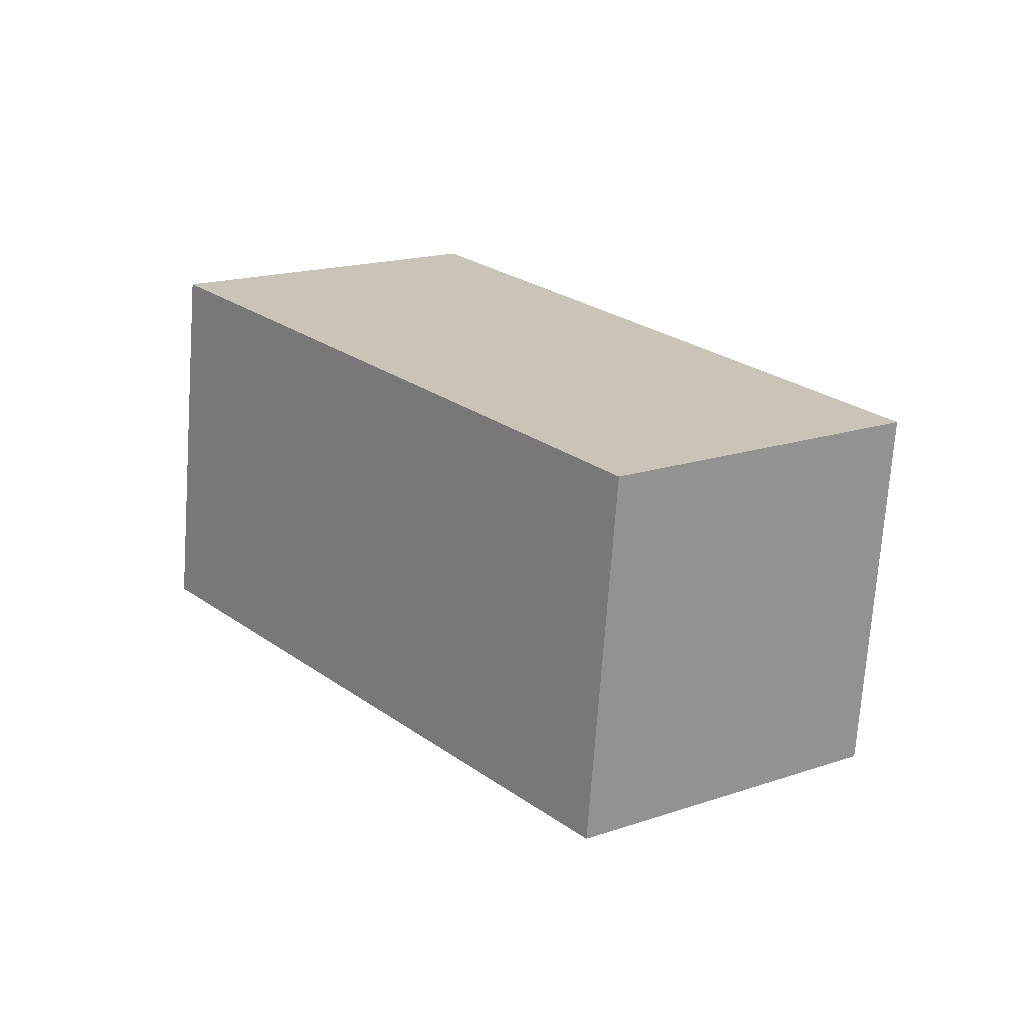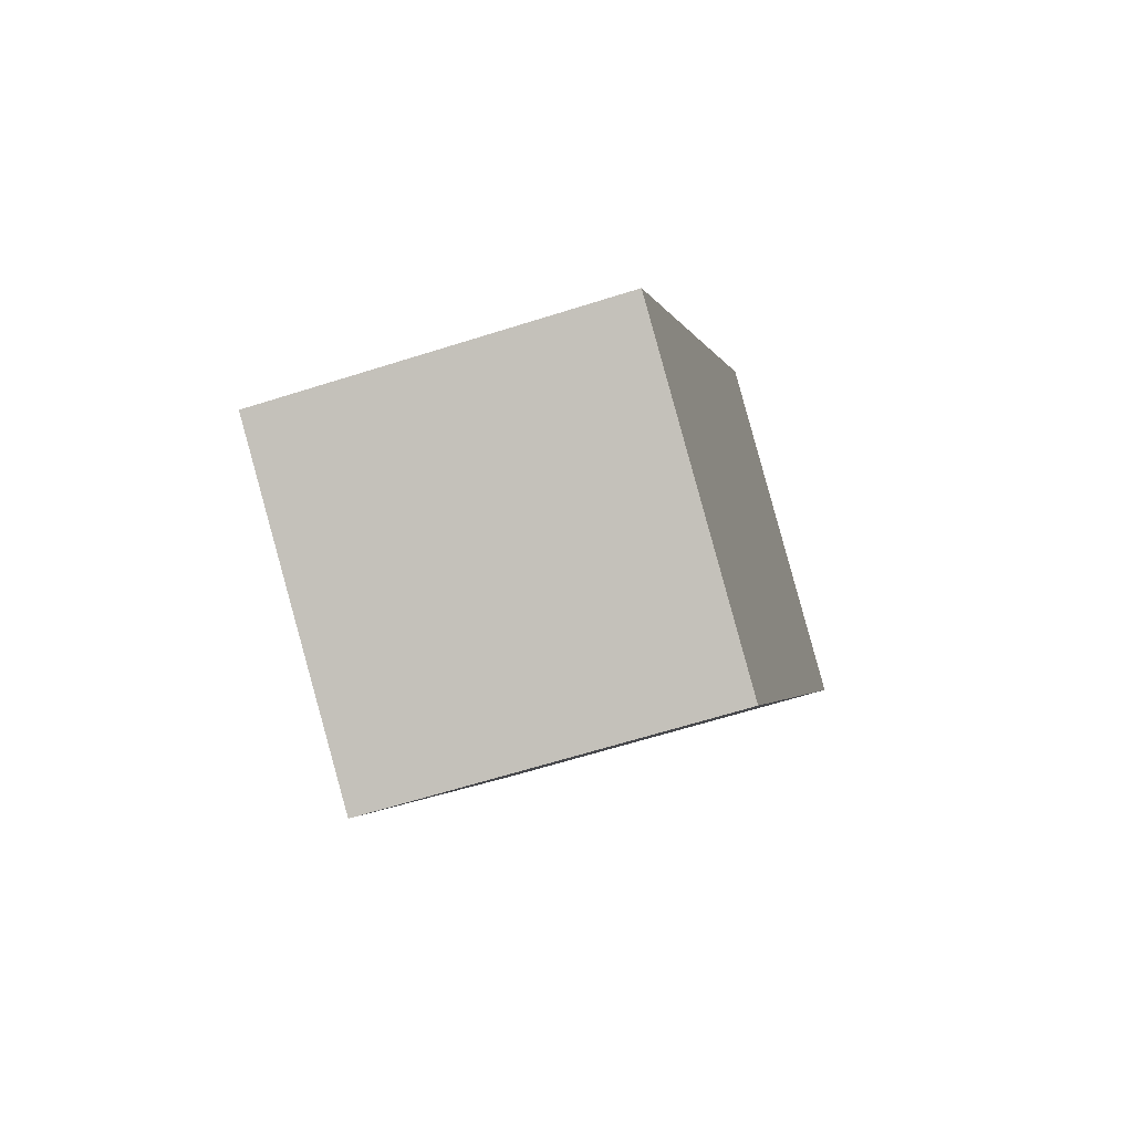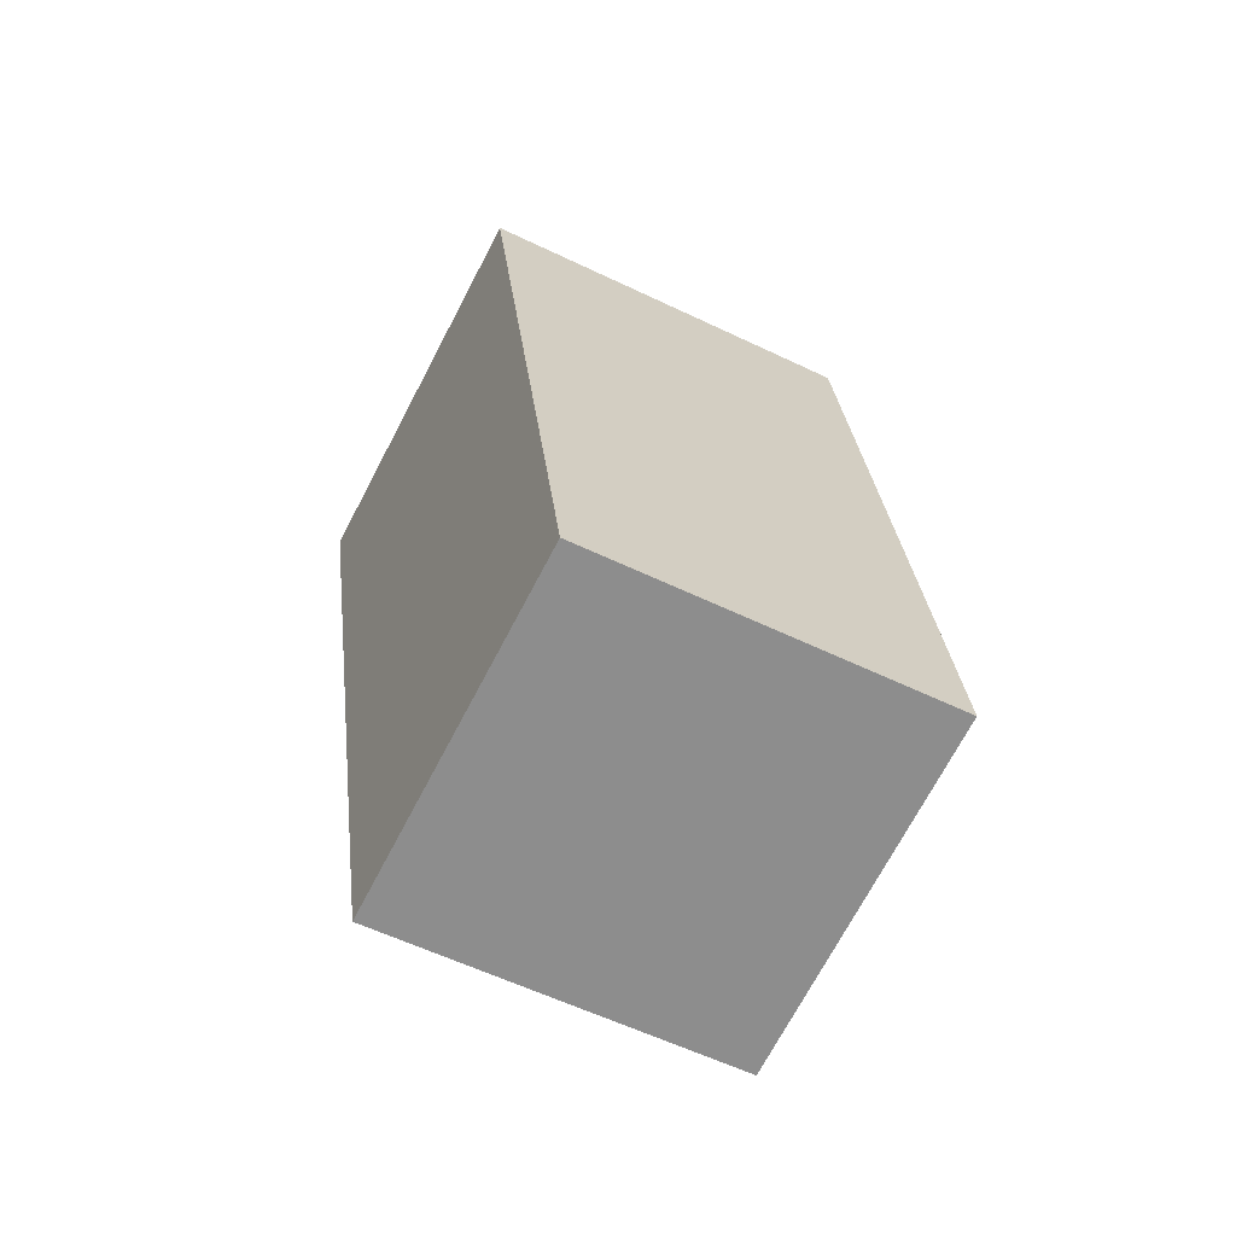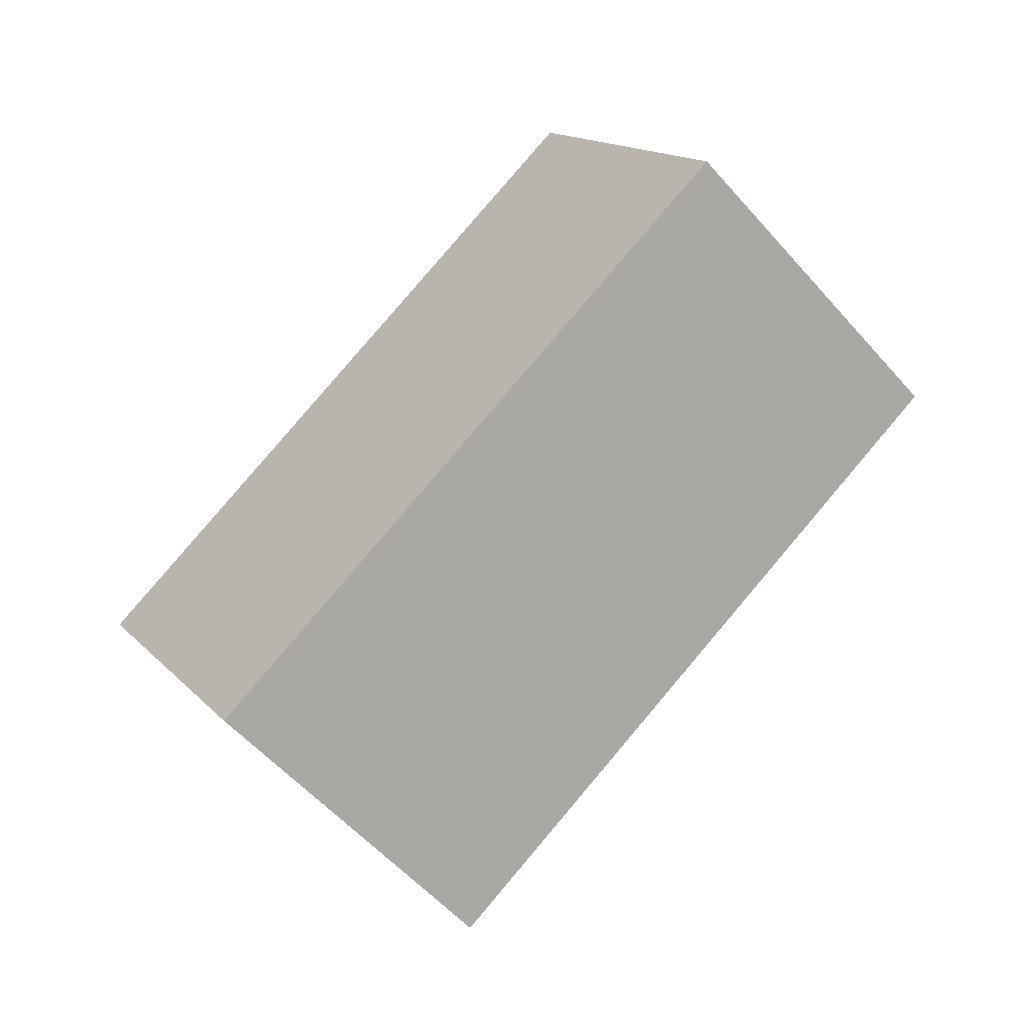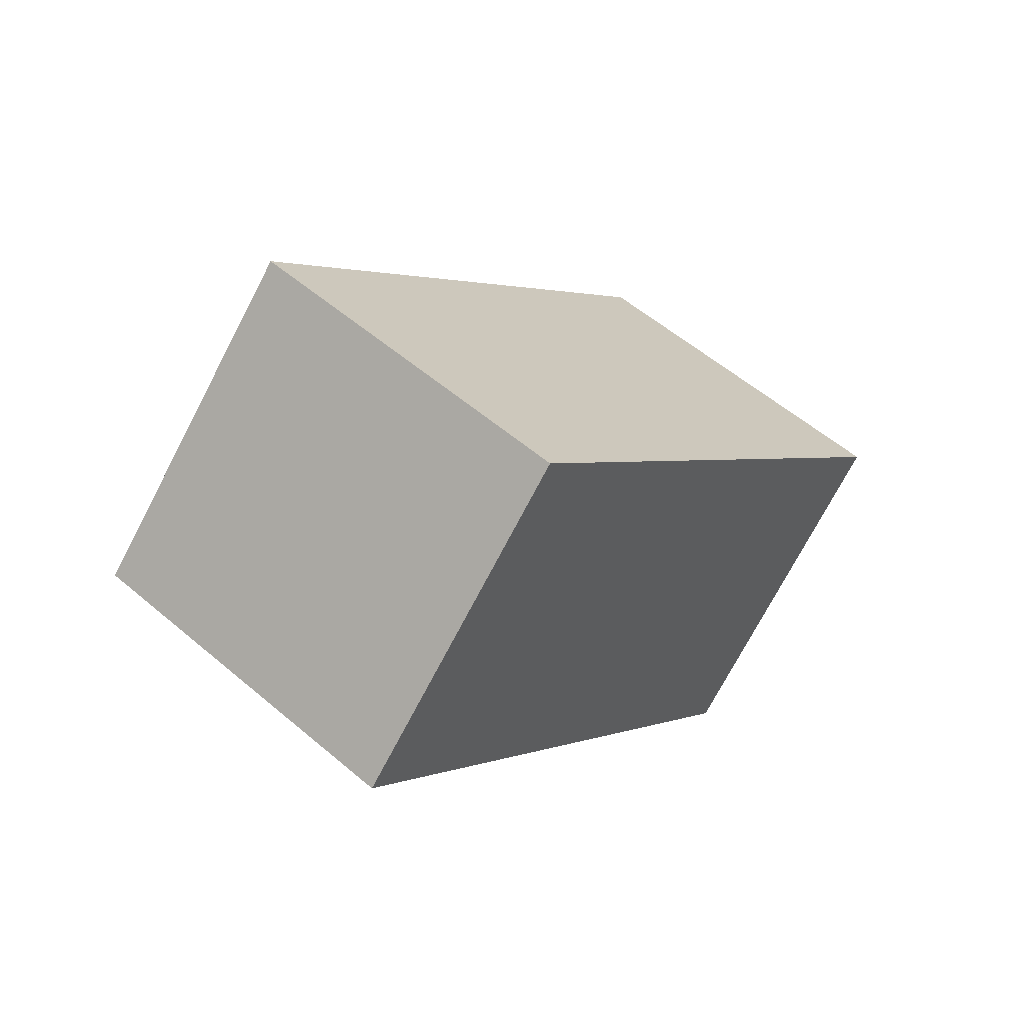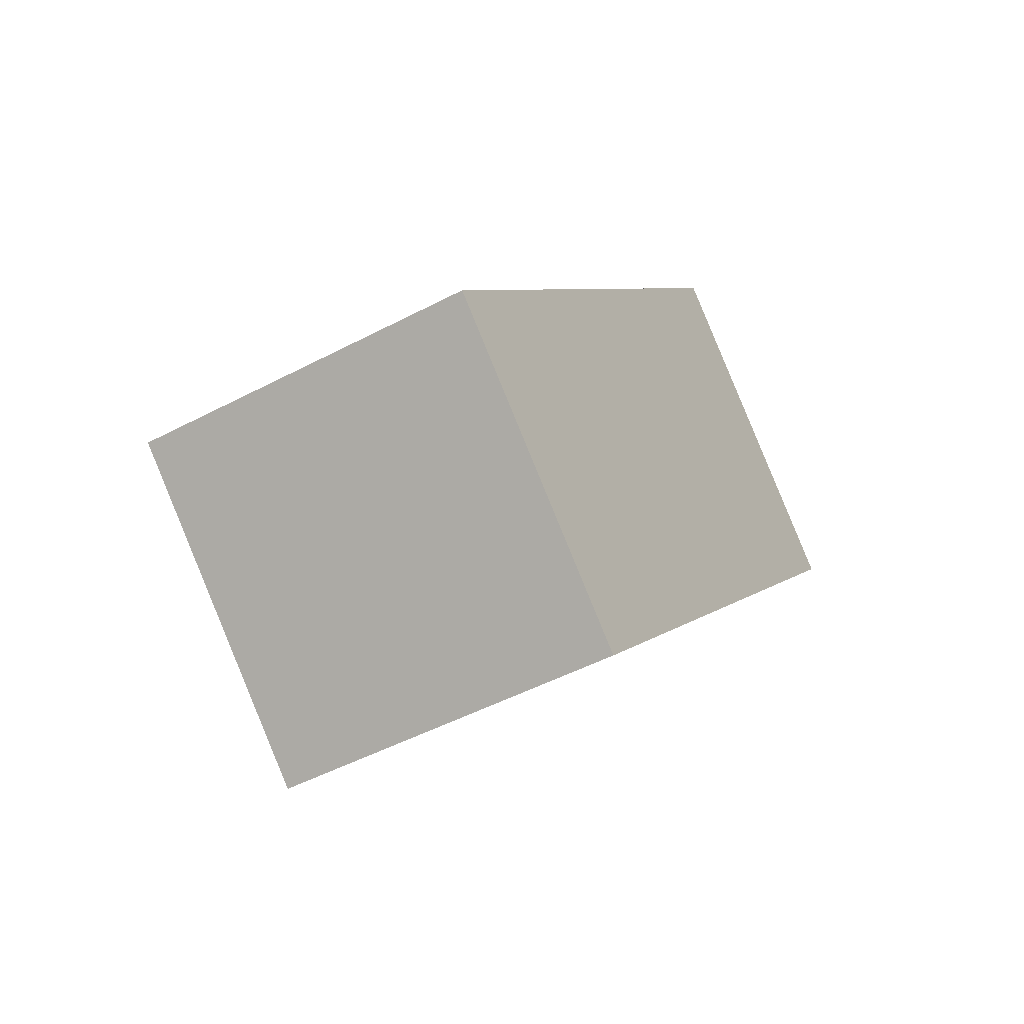
<metadata>
{"format":"obj","ext":"obj","renderer":"f3d","projection":"perspective","resolution":1024,"background":"white","views":[{"elev":59.8,"azim":84.8,"up":"+Z"},{"elev":-36.2,"azim":-113.0,"up":"+Y"},{"elev":54.1,"azim":123.2,"up":"+Z"},{"elev":42.7,"azim":-3.4,"up":"+Z"},{"elev":42.2,"azim":92.5,"up":"+Y"},{"elev":-31.6,"azim":-98.9,"up":"+Y"}]}
</metadata>
<code>
g mesh_1_unwrap_out
v 5.731 2.093 1.997
v 2.066 10.27 -2.435
v 8.415 8.991 -10.05
v 8.415 8.991 -10.05
v 12.08 0.8099 -5.623
v 5.731 2.093 1.997
v 19.34 13.3 11.44
v 25.68 12.02 3.824
v 22.02 20.2 -0.6073
v 22.02 20.2 -0.6073
v 15.67 21.49 7.012
v 19.34 13.3 11.44
v 5.731 2.093 1.997
v 12.08 0.8099 -5.623
v 25.68 12.02 3.824
v 25.68 12.02 3.824
v 19.34 13.3 11.44
v 5.731 2.093 1.997
v 12.08 0.8099 -5.623
v 8.415 8.991 -10.05
v 22.02 20.2 -0.6073
v 22.02 20.2 -0.6073
v 25.68 12.02 3.824
v 12.08 0.8099 -5.623
v 8.415 8.991 -10.05
v 2.066 10.27 -2.435
v 15.67 21.49 7.012
v 15.67 21.49 7.012
v 22.02 20.2 -0.6073
v 8.415 8.991 -10.05
v 2.066 10.27 -2.435
v 5.731 2.093 1.997
v 19.34 13.3 11.44
v 19.34 13.3 11.44
v 15.67 21.49 7.012
v 2.066 10.27 -2.435
f 1 2 3
f 4 5 6
f 7 8 9
f 10 11 12
f 13 14 15
f 16 17 18
f 19 20 21
f 22 23 24
f 25 26 27
f 28 29 30
f 31 32 33
f 34 35 36

</code>
